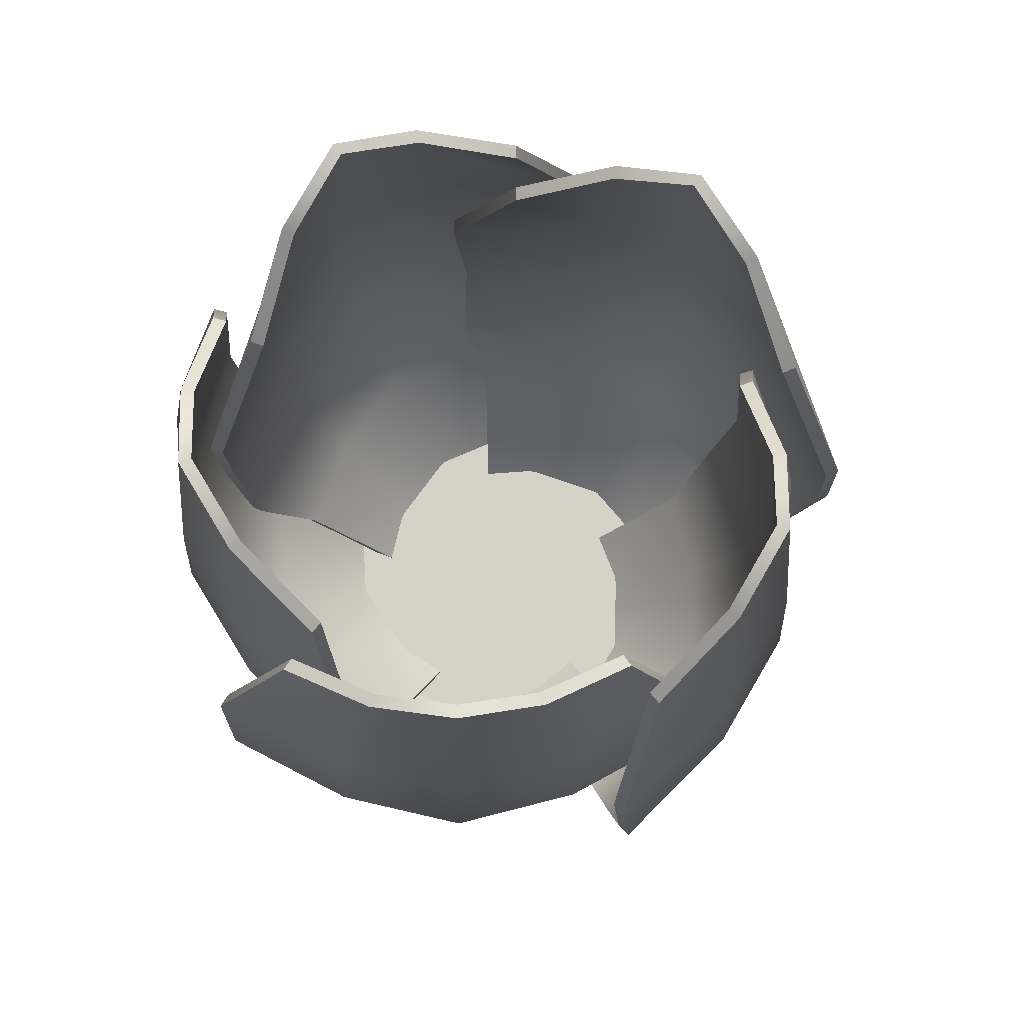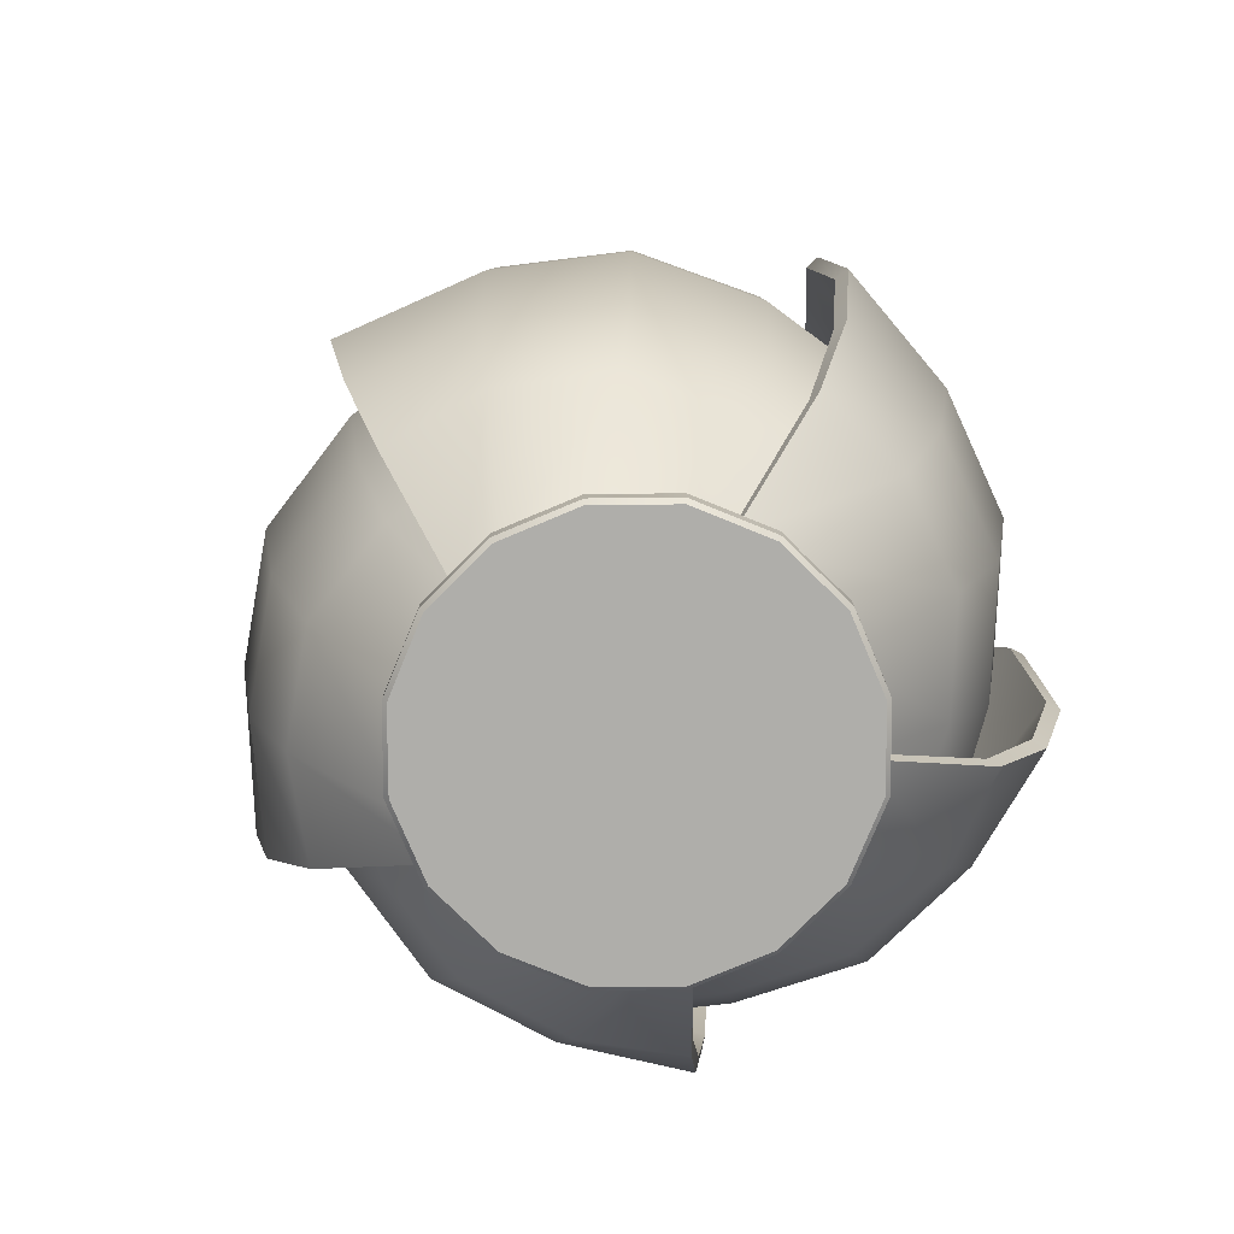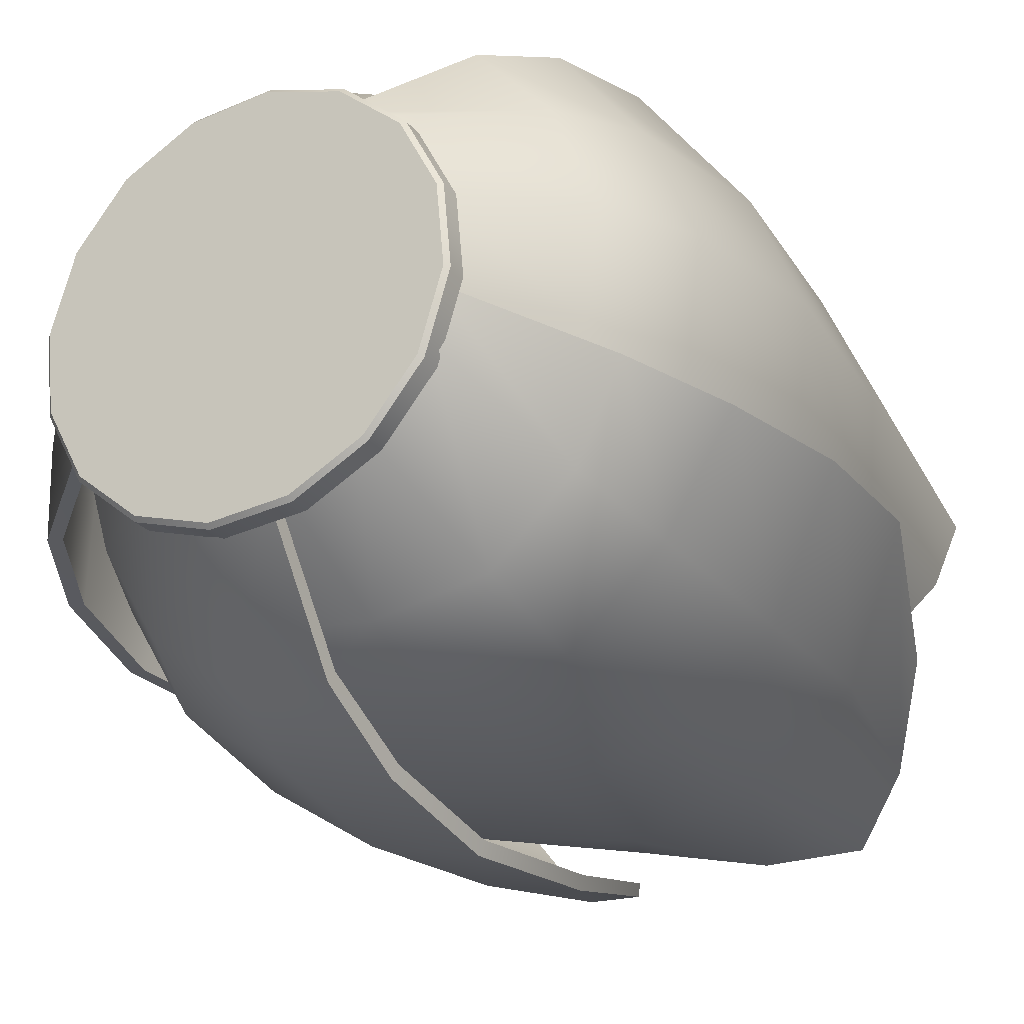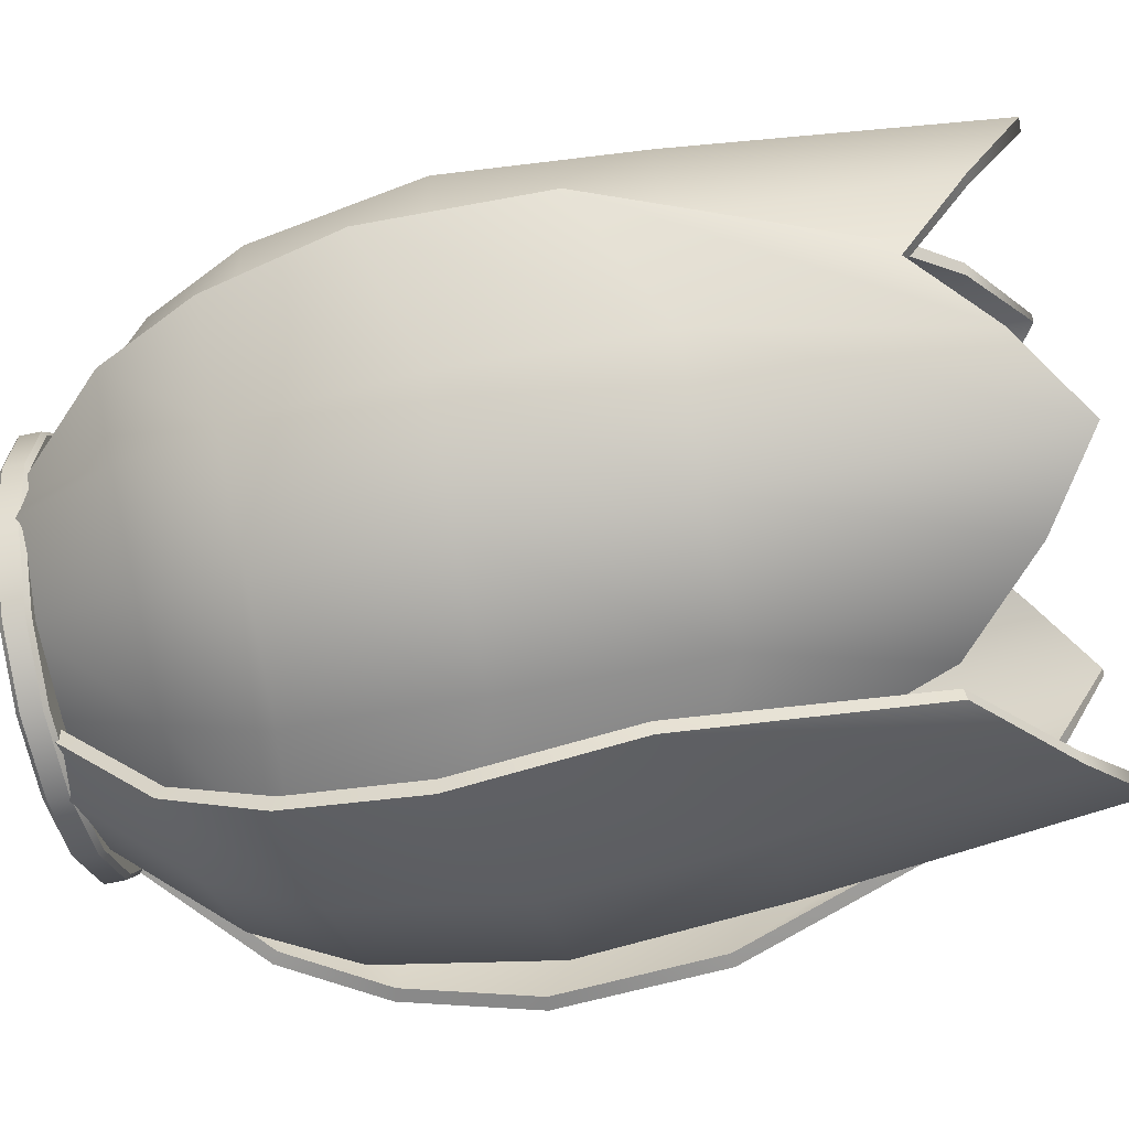
<metadata>
{"format":"obj","ext":"obj","renderer":"f3d","projection":"perspective","resolution":1024,"background":"white","views":[{"elev":77.3,"azim":80.6,"up":"+Y"},{"elev":-77.6,"azim":-140.1,"up":"+Y"},{"elev":-24.4,"azim":29.3,"up":"+Z"},{"elev":-62.0,"azim":102.3,"up":"+Z"}]}
</metadata>
<code>
v 0 0.01347 0
v 0 1.05 0
v 6.5 0.1689 -3.508
v 6.361 0.01347 -3.433
v 4.663 0.1689 -5.728
v 4.563 0.01347 -5.605
v 2.116 0.1689 -7.077
v 2.07 0.01347 -6.925
v -0.7533 0.1689 -7.348
v -0.7371 0.01347 -7.19
v -3.508 0.1689 -6.5
v -3.433 0.01347 -6.361
v -5.728 0.1689 -4.663
v -5.605 0.01347 -4.563
v -7.077 0.1689 -2.116
v -6.925 0.01347 -2.07
v -7.348 0.1689 0.7533
v -7.19 0.01347 0.7371
v -6.5 0.1689 3.508
v -6.361 0.01347 3.433
v -4.663 0.1689 5.728
v -4.563 0.01347 5.605
v -2.116 0.1689 7.077
v -2.07 0.01347 6.925
v 0.7533 0.1689 7.348
v 0.7371 0.01347 7.19
v 3.508 0.1689 6.5
v 3.433 0.01347 6.361
v 5.728 0.1689 4.663
v 5.605 0.01347 4.563
v 7.077 0.1689 2.116
v 6.925 0.01347 2.07
v 7.348 0.1689 -0.7533
v 7.19 0.01347 -0.7371
v 6.5 0.8941 -3.508
v 6.361 1.05 -3.433
v 4.663 0.8941 -5.728
v 4.563 1.05 -5.605
v 2.116 0.8941 -7.077
v 2.07 1.05 -6.925
v -0.7533 0.8941 -7.348
v -0.7371 1.05 -7.19
v -3.508 0.8941 -6.5
v -3.433 1.05 -6.361
v -5.728 0.8941 -4.663
v -5.605 1.05 -4.563
v -7.077 0.8941 -2.116
v -6.925 1.05 -2.07
v -7.348 0.8941 0.7533
v -7.19 1.05 0.7371
v -6.5 0.8941 3.508
v -6.361 1.05 3.433
v -4.663 0.8941 5.728
v -4.563 1.05 5.605
v -2.116 0.8941 7.077
v -2.07 1.05 6.925
v 0.7533 0.8941 7.348
v 0.7371 1.05 7.19
v 3.508 0.8941 6.5
v 3.433 1.05 6.361
v 5.728 0.8941 4.663
v 5.605 1.05 4.563
v 7.077 0.8941 2.116
v 6.925 1.05 2.07
v 7.348 0.8941 -0.7533
v 7.19 1.05 -0.7371
v -5.941 0.4168 -2.978
v -1.95 0.4168 4.895
v -5.074 27.84 8.259
v -11.02 27.84 -2.58
v -8.123 30.81 6.372
v -3.975 0.4168 4.016
v -10.19 32.82 4.071
v -6.163 0.4168 1.731
v -11.04 30.81 1.06
v -6.931 0.4168 -1.365
v -12.65 19.19 -5.345
v -12.63 21.86 0.02246
v -11.39 21.71 4.629
v -8.175 21.86 8.144
v -3.682 19.19 11.02
v -12.18 8.06 -4.586
v -12.25 8.374 -0.03885
v -11.09 8.579 4.376
v -7.997 8.371 7.724
v -3.784 7.664 10.5
v -13.19 12.96 -5.151
v -13.22 14.7 0.1703
v -11.97 14.75 4.788
v -8.754 14.68 8.312
v -4.266 12.98 11.13
v -10.32 4.421 -3.978
v -10.68 4.777 -0.3641
v -9.664 5.017 3.494
v -6.961 4.777 6.402
v -3.674 4.421 8.374
v -7.862 21.86 7.727
v -3.425 19.16 10.55
v -4.857 27.77 7.824
v -7.843 30.76 5.99
v -10.93 21.73 4.376
v -9.783 32.8 3.847
v -12.11 21.85 -0.01981
v -10.56 30.76 1.027
v -12.12 19.16 -5.313
v -10.53 27.77 -2.533
v -12.65 13.03 -5.147
v -12.68 14.78 0.09905
v -11.49 14.85 4.527
v -8.4 14.76 7.897
v -3.973 13.04 10.67
v -9.887 4.678 -3.93
v -10.25 5.035 -0.4056
v -11.75 8.565 -0.1086
v -11.67 8.236 -4.581
v -9.275 5.247 3.28
v -10.64 8.76 4.129
v -6.676 5.031 6.073
v -7.663 8.562 7.343
v -3.441 4.68 8.014
v -3.5 7.831 10.09
v -5.56 0.7192 -2.896
v -6.559 0.7106 -1.379
v -5.833 0.7009 1.547
v -3.733 0.7044 3.717
v -1.75 0.7089 4.552
v -4.857 0.4168 4.569
v 3.905 0.4168 3.512
v 5.994 27.84 7.599
v -6.225 27.84 9.477
v 3.193 30.81 9.816
v 2.388 0.4168 5.113
v 0.3325 32.82 10.97
v -0.5029 0.4168 6.388
v -2.796 30.81 10.74
v -3.681 0.4168 6.051
v -9.427 19.19 10.07
v -4.371 21.86 11.89
v 0.3815 21.71 12.3
v 4.785 21.86 10.48
v 9.015 19.19 7.241
v -8.558 8.06 9.891
v -4.303 8.374 11.51
v 0.2424 8.579 11.93
v 4.446 8.371 10.17
v 8.495 7.664 7.164
v -9.448 12.96 10.65
v -4.455 14.7 12.5
v 0.31 14.75 12.9
v 4.722 14.68 11.09
v 8.906 12.98 7.833
v -7.328 4.421 8.345
v -4.054 4.777 9.924
v -0.07821 5.017 10.29
v 3.578 4.777 8.741
v 6.551 4.421 6.327
v 4.5 21.86 10.04
v 8.669 19.16 6.842
v 5.658 27.77 7.246
v 2.928 30.76 9.421
v 0.3002 21.73 11.78
v 0.261 32.8 10.51
v -4.233 21.85 11.39
v -2.666 30.76 10.28
v -9.218 19.16 9.59
v -6.016 27.77 9.039
v -9.258 13.03 10.14
v -4.337 14.78 11.96
v 0.2284 14.85 12.36
v 4.453 14.76 10.61
v 8.577 13.04 7.401
v -7.137 4.678 7.958
v -3.946 5.035 9.503
v -4.198 8.565 11.02
v -8.381 8.236 9.417
v -0.1463 5.247 9.848
v 0.1625 8.76 11.43
v 3.364 5.031 8.361
v 4.202 8.562 9.726
v 6.291 4.68 5.985
v 8.202 7.831 6.755
v -4.65 0.7192 4.239
v -3.567 0.7106 5.697
v -0.5637 0.7009 6.014
v 2.188 0.7044 4.785
v 3.65 0.7089 3.206
v 2.87 0.4168 6.011
v 4.494 0.4168 -2.662
v 9.017 27.84 -3.425
v 7.134 27.84 8.793
v 10.3 30.81 -0.08952
v 5.567 0.4168 -0.7339
v 10.55 32.82 2.983
v 5.919 0.4168 2.405
v 9.381 30.81 5.899
v 4.636 0.4168 5.336
v 6.693 19.19 12.04
v 9.95 21.86 7.758
v 11.77 21.71 3.35
v 11.36 21.86 -1.397
v 9.537 19.19 -6.404
v 6.774 8.06 11.15
v 9.607 8.374 7.582
v 11.37 8.579 3.372
v 10.96 8.371 -1.166
v 9.303 7.664 -5.931
v 7.221 12.96 12.23
v 10.48 14.7 8.026
v 12.3 14.75 3.604
v 11.9 14.68 -1.15
v 10.05 12.98 -6.119
v 5.692 4.421 9.512
v 8.186 4.777 6.863
v 9.73 5.017 3.18
v 9.353 4.777 -0.7714
v 7.941 4.421 -4.332
v 10.86 21.86 -1.257
v 9.053 19.16 -6.194
v 8.578 27.77 -3.211
v 9.848 30.76 0.04426
v 11.25 21.73 3.272
v 10.09 32.8 2.913
v 9.513 21.85 7.477
v 8.984 30.76 5.637
v 6.295 19.16 11.69
v 6.778 27.77 8.462
v 6.794 13.03 11.9
v 10.01 14.78 7.754
v 11.76 14.85 3.52
v 11.36 14.76 -1.036
v 9.54 13.04 -5.934
v 5.38 4.678 9.213
v 7.815 5.035 6.633
v 9.167 8.565 7.333
v 6.375 8.236 10.84
v 9.29 5.247 3.113
v 10.87 8.76 3.297
v 8.925 5.031 -0.6822
v 10.46 8.562 -1.067
v 7.536 4.68 -4.187
v 8.824 7.831 -5.774
v 2.618 0.7192 5.715
v 4.331 0.7106 5.121
v 5.543 0.7009 2.351
v 5.193 0.7044 -0.6422
v 4.126 0.7089 -2.511
v 6.569 0.4168 -0.9237
v -1.217 0.4168 -5.081
v -0.5874 27.84 -9.622
v 10.5 27.84 -4.153
v 2.995 30.81 -9.85
v 0.9469 0.4168 -5.525
v 6.01 32.82 -9.166
v 4.051 0.4168 -4.917
v 8.429 30.81 -7.17
v 6.455 0.4168 -2.812
v 13.41 19.19 -2.748
v 10.32 21.86 -7.142
v 6.658 21.71 -10.2
v 2.01 21.86 -11.24
v -3.319 19.19 -11.01
v 12.59 8.06 -3.089
v 10.04 8.374 -6.866
v 6.556 8.579 -9.815
v 2.104 8.371 -10.79
v -2.943 7.664 -10.64
v 13.74 12.96 -3.188
v 10.71 14.7 -7.561
v 7.039 14.75 -10.63
v 2.383 14.68 -11.67
v -2.91 12.98 -11.41
v 10.72 4.421 -2.555
v 8.947 4.777 -5.731
v 5.901 5.017 -8.311
v 2.018 4.777 -9.14
v -1.807 4.421 -8.864
v 1.992 21.86 -10.72
v -3.265 19.16 -10.48
v -0.5161 27.77 -9.14
v 2.985 30.76 -9.375
v 6.428 21.73 -9.73
v 5.805 32.8 -8.749
v 9.917 21.85 -6.809
v 8.06 30.76 -6.87
v 12.96 19.16 -2.471
v 10.08 27.77 -3.913
v 13.29 13.03 -2.881
v 10.31 14.78 -7.193
v 6.797 14.85 -10.14
v 2.332 14.76 -11.13
v -2.888 13.04 -10.86
v 10.34 4.678 -2.347
v 8.615 5.035 -5.446
v 9.671 8.565 -6.521
v 12.17 8.236 -2.802
v 5.704 5.247 -7.912
v 6.332 8.76 -9.355
v 1.973 5.031 -8.705
v 2.049 8.562 -10.28
v -1.791 4.68 -8.433
v -2.938 7.831 -10.13
v 6.21 0.7192 -0.7725
v 6.157 0.7106 -2.585
v 3.885 0.7009 -4.575
v 0.9203 0.7044 -5.139
v -1.184 0.7089 -4.684
v 1.067 0.4168 -6.537
v -5.241 0.4168 -0.3614
v -9.386 27.84 -2.327
v -0.8365 27.84 -11.25
v -8.511 30.81 -5.815
v -5.011 0.4168 -2.559
v -6.942 32.82 -8.486
v -3.493 0.4168 -5.338
v -4.321 30.81 -10.19
v -0.7685 0.4168 -6.996
v 1.333 19.19 -13.6
v -3.783 21.86 -11.97
v -7.802 21.71 -9.402
v -10.19 21.86 -5.282
v -11.57 19.19 -0.1277
v 0.7543 8.06 -12.92
v -3.608 8.374 -11.63
v -7.468 8.579 -9.188
v -9.732 8.371 -5.234
v -11.11 7.664 -0.3754
v 0.9942 12.96 -14.04
v -4.088 14.7 -12.47
v -8.117 14.75 -9.89
v -10.51 14.68 -5.762
v -11.85 12.98 -0.6342
v 0.7231 4.421 -10.98
v -2.835 4.777 -10.24
v -6.21 5.017 -8.115
v -8.17 4.777 -4.661
v -9.06 4.421 -0.9294
v -9.697 21.86 -5.108
v -11.06 19.16 -0.02106
v -8.905 27.77 -2.249
v -8.062 30.76 -5.662
v -7.423 21.73 -9.041
v -6.607 32.8 -8.166
v -3.586 21.85 -11.49
v -4.146 30.76 -9.749
v 1.461 19.16 -13.09
v -0.7357 27.77 -10.78
v 1.153 13.03 -13.53
v -3.858 14.78 -11.97
v -7.724 14.85 -9.512
v -10.01 14.76 -5.55
v -11.33 13.04 -0.4923
v 0.8064 4.678 -10.55
v -2.665 5.035 -9.841
v -3.391 8.565 -11.17
v 0.9017 8.236 -12.43
v -5.889 5.247 -7.807
v -7.098 8.76 -8.835
v -7.769 5.031 -4.487
v -9.268 8.562 -5.029
v -8.645 4.68 -0.8142
v -10.63 7.831 -0.2287
v 1.104 0.7192 -6.149
v -0.6428 0.7106 -6.644
v -3.218 0.7009 -5.076
v -4.654 0.7044 -2.417
v -4.853 0.7089 -0.2738
f 3 4 6 5
f 4 3 33 34
f 5 6 8 7
f 7 8 10 9
f 9 10 12 11
f 11 12 14 13
f 13 14 16 15
f 15 16 18 17
f 17 18 20 19
f 19 20 22 21
f 21 22 24 23
f 23 24 26 25
f 25 26 28 27
f 27 28 30 29
f 29 30 32 31
f 31 32 34 33
f 35 36 66 65
f 36 35 37 38
f 38 37 39 40
f 40 39 41 42
f 42 41 43 44
f 44 43 45 46
f 46 45 47 48
f 48 47 49 50
f 50 49 51 52
f 52 51 53 54
f 54 53 55 56
f 56 55 57 58
f 58 57 59 60
f 60 59 61 62
f 62 61 63 64
f 64 63 65 66
f 3 5 37 35
f 5 7 39 37
f 7 9 41 39
f 9 11 43 41
f 11 13 45 43
f 13 15 47 45
f 15 17 49 47
f 17 19 51 49
f 19 21 53 51
f 21 23 55 53
f 23 25 57 55
f 25 27 59 57
f 27 29 61 59
f 29 31 63 61
f 31 33 65 63
f 33 3 35 65
f 6 4 1
f 8 6 1
f 10 8 1
f 12 10 1
f 14 12 1
f 16 14 1
f 18 16 1
f 20 18 1
f 22 20 1
f 24 22 1
f 26 24 1
f 28 26 1
f 30 28 1
f 32 30 1
f 34 32 1
f 4 34 1
f 36 38 2
f 38 40 2
f 40 42 2
f 42 44 2
f 44 46 2
f 46 48 2
f 48 50 2
f 50 52 2
f 52 54 2
f 54 56 2
f 56 58 2
f 58 60 2
f 60 62 2
f 62 64 2
f 64 66 2
f 66 36 2
f 97 100 99 98
f 101 102 100 97
f 103 104 102 101
f 105 106 104 103
f 107 105 103 108
f 108 103 101 109
f 109 101 97 110
f 110 97 98 111
f 112 115 114 113
f 113 114 117 116
f 116 117 119 118
f 118 119 121 120
f 115 107 108 114
f 114 108 109 117
f 117 109 110 119
f 119 110 111 121
f 122 112 113 123
f 123 113 116 124
f 124 116 118 125
f 125 118 120 126
f 80 81 69 71
f 79 80 71 73
f 78 79 73 75
f 77 78 75 70
f 87 88 78 77
f 88 89 79 78
f 89 90 80 79
f 90 91 81 80
f 92 93 83 82
f 93 94 84 83
f 94 95 85 84
f 95 96 86 85
f 82 83 88 87
f 83 84 89 88
f 84 85 90 89
f 85 86 91 90
f 67 76 93 92
f 76 74 94 93
f 74 72 95 94
f 72 68 96 95
f 81 98 99 69
f 69 99 100 71
f 71 100 102 73
f 73 102 104 75
f 75 104 106 70
f 70 106 105 77
f 77 105 107 87
f 91 111 98 81
f 82 115 112 92
f 96 120 121 86
f 87 107 115 82
f 86 121 111 91
f 67 122 123 76
f 92 112 122 67
f 76 123 124 74
f 74 124 125 72
f 72 125 126 68
f 68 126 120 96
f 157 160 159 158
f 161 162 160 157
f 163 164 162 161
f 165 166 164 163
f 167 165 163 168
f 168 163 161 169
f 169 161 157 170
f 170 157 158 171
f 172 175 174 173
f 173 174 177 176
f 176 177 179 178
f 178 179 181 180
f 175 167 168 174
f 174 168 169 177
f 177 169 170 179
f 179 170 171 181
f 182 172 173 183
f 183 173 176 184
f 184 176 178 185
f 185 178 180 186
f 140 141 129 131
f 139 140 131 133
f 138 139 133 135
f 137 138 135 130
f 147 148 138 137
f 148 149 139 138
f 149 150 140 139
f 150 151 141 140
f 152 153 143 142
f 153 154 144 143
f 154 155 145 144
f 155 156 146 145
f 142 143 148 147
f 143 144 149 148
f 144 145 150 149
f 145 146 151 150
f 127 136 153 152
f 136 134 154 153
f 134 132 155 154
f 132 128 156 155
f 141 158 159 129
f 129 159 160 131
f 131 160 162 133
f 133 162 164 135
f 135 164 166 130
f 130 166 165 137
f 137 165 167 147
f 151 171 158 141
f 142 175 172 152
f 156 180 181 146
f 147 167 175 142
f 146 181 171 151
f 127 182 183 136
f 152 172 182 127
f 136 183 184 134
f 134 184 185 132
f 132 185 186 128
f 128 186 180 156
f 217 220 219 218
f 221 222 220 217
f 223 224 222 221
f 225 226 224 223
f 227 225 223 228
f 228 223 221 229
f 229 221 217 230
f 230 217 218 231
f 232 235 234 233
f 233 234 237 236
f 236 237 239 238
f 238 239 241 240
f 235 227 228 234
f 234 228 229 237
f 237 229 230 239
f 239 230 231 241
f 242 232 233 243
f 243 233 236 244
f 244 236 238 245
f 245 238 240 246
f 200 201 189 191
f 199 200 191 193
f 198 199 193 195
f 197 198 195 190
f 207 208 198 197
f 208 209 199 198
f 209 210 200 199
f 210 211 201 200
f 212 213 203 202
f 213 214 204 203
f 214 215 205 204
f 215 216 206 205
f 202 203 208 207
f 203 204 209 208
f 204 205 210 209
f 205 206 211 210
f 187 196 213 212
f 196 194 214 213
f 194 192 215 214
f 192 188 216 215
f 201 218 219 189
f 189 219 220 191
f 191 220 222 193
f 193 222 224 195
f 195 224 226 190
f 190 226 225 197
f 197 225 227 207
f 211 231 218 201
f 202 235 232 212
f 216 240 241 206
f 207 227 235 202
f 206 241 231 211
f 187 242 243 196
f 212 232 242 187
f 196 243 244 194
f 194 244 245 192
f 192 245 246 188
f 188 246 240 216
f 277 280 279 278
f 281 282 280 277
f 283 284 282 281
f 285 286 284 283
f 287 285 283 288
f 288 283 281 289
f 289 281 277 290
f 290 277 278 291
f 292 295 294 293
f 293 294 297 296
f 296 297 299 298
f 298 299 301 300
f 295 287 288 294
f 294 288 289 297
f 297 289 290 299
f 299 290 291 301
f 302 292 293 303
f 303 293 296 304
f 304 296 298 305
f 305 298 300 306
f 260 261 249 251
f 259 260 251 253
f 258 259 253 255
f 257 258 255 250
f 267 268 258 257
f 268 269 259 258
f 269 270 260 259
f 270 271 261 260
f 272 273 263 262
f 273 274 264 263
f 274 275 265 264
f 275 276 266 265
f 262 263 268 267
f 263 264 269 268
f 264 265 270 269
f 265 266 271 270
f 247 256 273 272
f 256 254 274 273
f 254 252 275 274
f 252 248 276 275
f 261 278 279 249
f 249 279 280 251
f 251 280 282 253
f 253 282 284 255
f 255 284 286 250
f 250 286 285 257
f 257 285 287 267
f 271 291 278 261
f 262 295 292 272
f 276 300 301 266
f 267 287 295 262
f 266 301 291 271
f 247 302 303 256
f 272 292 302 247
f 256 303 304 254
f 254 304 305 252
f 252 305 306 248
f 248 306 300 276
f 337 340 339 338
f 341 342 340 337
f 343 344 342 341
f 345 346 344 343
f 347 345 343 348
f 348 343 341 349
f 349 341 337 350
f 350 337 338 351
f 352 355 354 353
f 353 354 357 356
f 356 357 359 358
f 358 359 361 360
f 355 347 348 354
f 354 348 349 357
f 357 349 350 359
f 359 350 351 361
f 362 352 353 363
f 363 353 356 364
f 364 356 358 365
f 365 358 360 366
f 320 321 309 311
f 319 320 311 313
f 318 319 313 315
f 317 318 315 310
f 327 328 318 317
f 328 329 319 318
f 329 330 320 319
f 330 331 321 320
f 332 333 323 322
f 333 334 324 323
f 334 335 325 324
f 335 336 326 325
f 322 323 328 327
f 323 324 329 328
f 324 325 330 329
f 325 326 331 330
f 307 316 333 332
f 316 314 334 333
f 314 312 335 334
f 312 308 336 335
f 321 338 339 309
f 309 339 340 311
f 311 340 342 313
f 313 342 344 315
f 315 344 346 310
f 310 346 345 317
f 317 345 347 327
f 331 351 338 321
f 322 355 352 332
f 336 360 361 326
f 327 347 355 322
f 326 361 351 331
f 307 362 363 316
f 332 352 362 307
f 316 363 364 314
f 314 364 365 312
f 312 365 366 308
f 308 366 360 336

</code>
